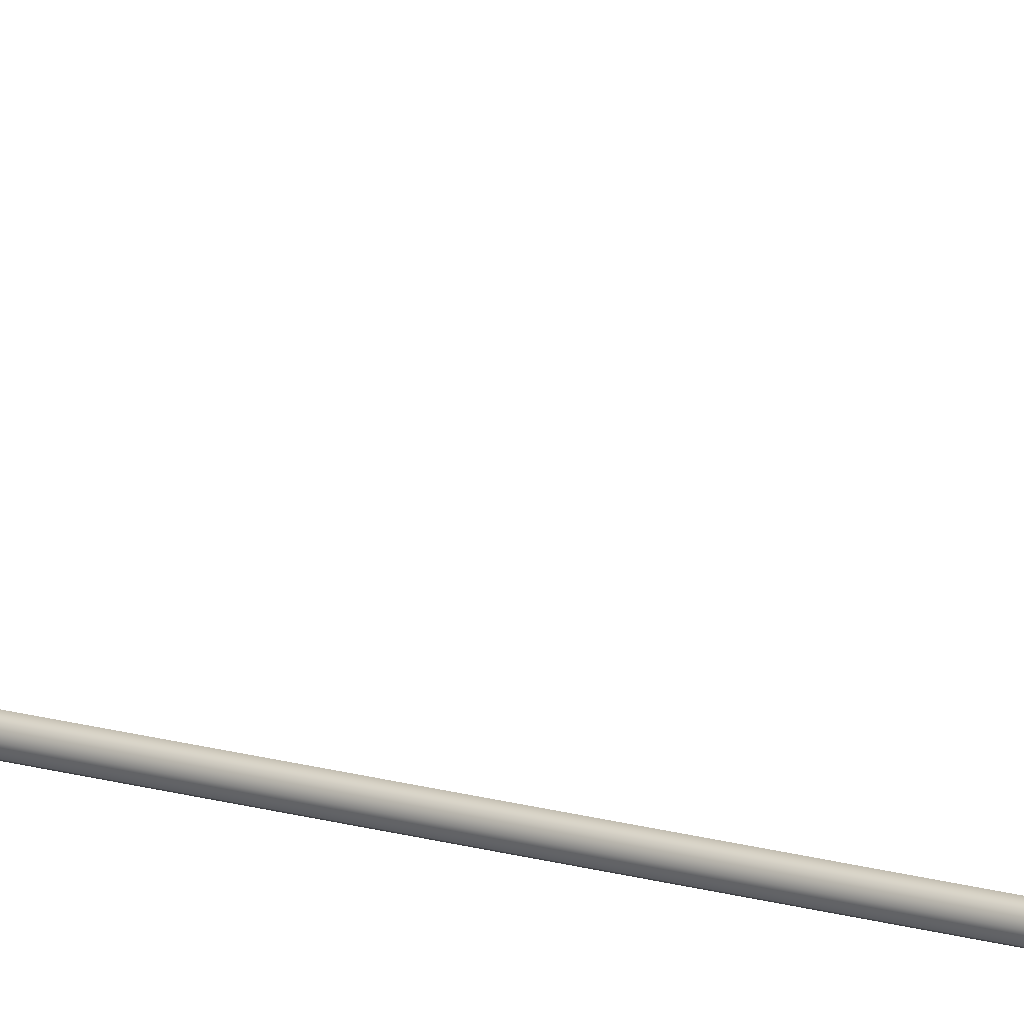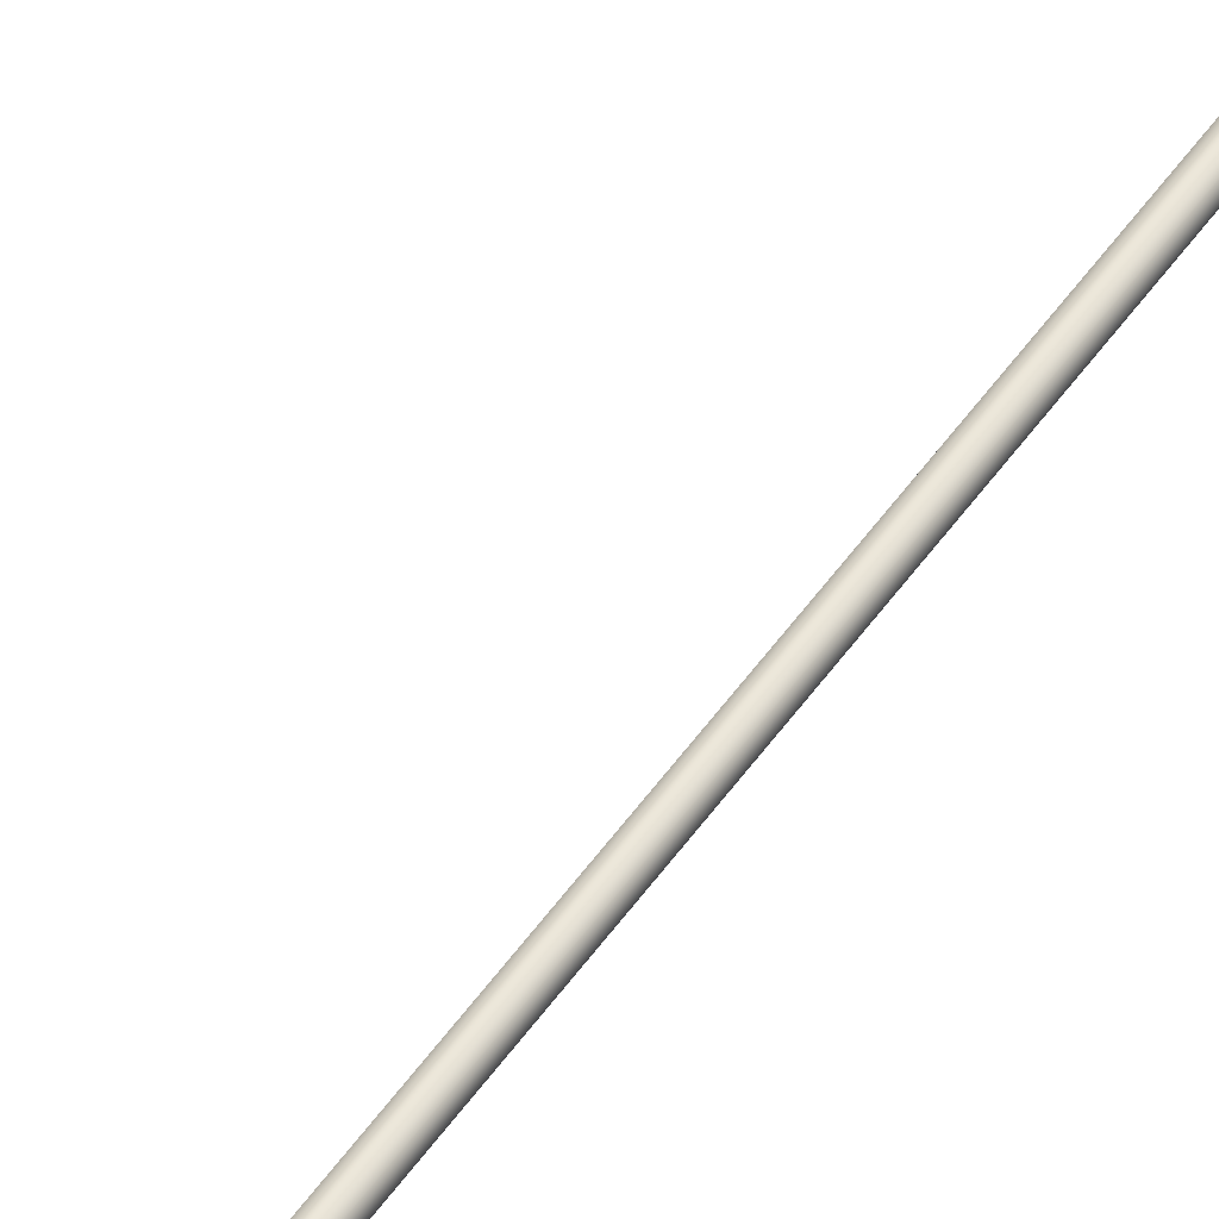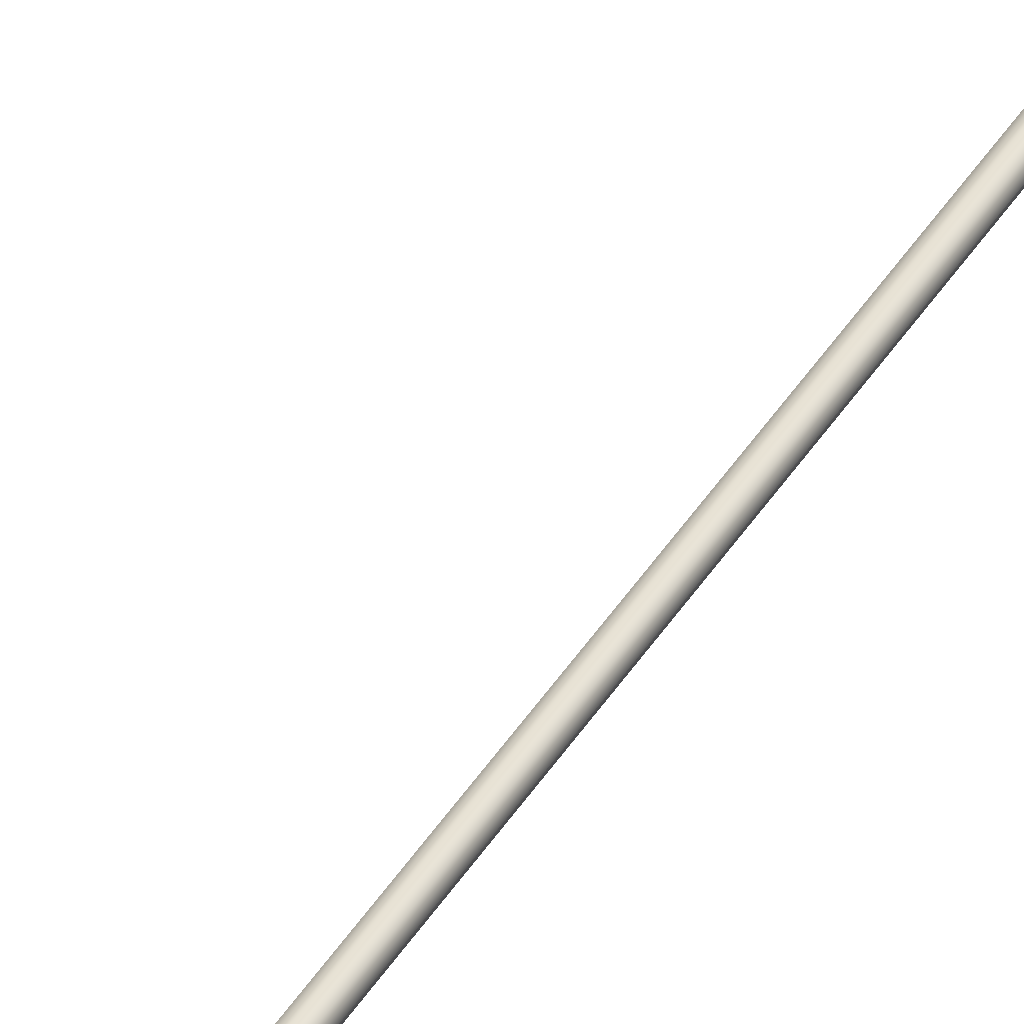
<metadata>
{"format":"obj","ext":"obj","renderer":"f3d","projection":"perspective","resolution":1024,"background":"white","views":[{"elev":13.7,"azim":126.7,"up":"+Y"},{"elev":44.1,"azim":30.5,"up":"+Y"},{"elev":35.9,"azim":25.8,"up":"+Y"}]}
</metadata>
<code>
o _Geometry_0
v -4869 7.512e+04 5023
v -4890 7.511e+04 5023
v -4910 7.512e+04 5023
v -4918 75140 5023
v -4910 7.516e+04 5023
v -4890 7.517e+04 5023
v -4869 7.516e+04 5023
v -4861 75140 5023
v -4861 75140 1.933e+04
v -4869 7.516e+04 1.933e+04
v -4890 7.517e+04 1.933e+04
v -4910 7.516e+04 1.933e+04
v -4918 75140 1.933e+04
v -4910 7.512e+04 1.933e+04
v -4890 7.511e+04 1.933e+04
v -4869 7.512e+04 1.933e+04
v -4908 7.512e+04 2.588e+04
v -4915 75140 2.588e+04
v -4908 7.516e+04 2.588e+04
v -4890 7.517e+04 2.588e+04
v -4871 7.516e+04 2.588e+04
v -4864 75140 2.588e+04
v -4871 7.512e+04 2.588e+04
v -4890 7.511e+04 2.588e+04
v -4871 7.513e+04 2.593e+04
v -4890 7.512e+04 2.593e+04
v -4864 7.515e+04 2.592e+04
v -4871 7.516e+04 2.592e+04
v -4890 7.517e+04 2.592e+04
v -4908 7.516e+04 2.592e+04
v -4915 7.515e+04 2.592e+04
v -4908 7.513e+04 2.593e+04
v -4871 7.516e+04 2.597e+04
v -4890 7.515e+04 2.598e+04
v -4864 75170 2.596e+04
v -4871 7.518e+04 2.595e+04
v -4890 7.519e+04 2.595e+04
v -4908 7.518e+04 2.595e+04
v -4915 75170 2.596e+04
v -4908 7.516e+04 2.597e+04
v -4871 7.52e+04 2.601e+04
v -4890 7.519e+04 2.601e+04
v -4864 7.52e+04 2.599e+04
v -4871 7.521e+04 2.598e+04
v -4890 7.522e+04 2.597e+04
v -4908 7.521e+04 2.598e+04
v -4915 7.52e+04 2.599e+04
v -4908 7.52e+04 2.601e+04
v -4871 7.524e+04 2.602e+04
v -4890 7.524e+04 2.603e+04
v -4864 7.525e+04 2.601e+04
v -4871 7.525e+04 2.599e+04
v -4890 7.525e+04 2.598e+04
v -4908 7.525e+04 2.599e+04
v -4915 7.525e+04 2.601e+04
v -4908 7.524e+04 2.602e+04
v -4871 7.529e+04 2.602e+04
v -4890 7.529e+04 2.603e+04
v -4864 7.529e+04 2.601e+04
v -4871 7.529e+04 2.599e+04
v -4890 7.529e+04 2.598e+04
v -4908 7.529e+04 2.599e+04
v -4915 7.529e+04 2.601e+04
v -4908 7.529e+04 2.602e+04
v -4871 7.512e+04 1.933e+04
v -4890 7.511e+04 1.933e+04
v -4908 7.512e+04 1.933e+04
v -4915 75140 1.933e+04
v -4908 7.516e+04 1.933e+04
v -4890 7.517e+04 1.933e+04
v -4871 7.516e+04 1.933e+04
v -4864 75140 1.933e+04
v -4864 75140 2.588e+04
v -4871 7.516e+04 2.588e+04
v -4890 7.517e+04 2.588e+04
v -4908 7.516e+04 2.588e+04
v -4915 75140 2.588e+04
v -4908 7.512e+04 2.588e+04
v -4890 7.511e+04 2.588e+04
v -4871 7.512e+04 2.588e+04
v -4908 7.529e+04 2.599e+04
v -4890 7.529e+04 2.598e+04
v -4871 7.529e+04 2.599e+04
v -4864 7.586e+04 2.59e+04
v -4871 7.585e+04 2.588e+04
v -4890 7.585e+04 2.588e+04
v -4908 7.585e+04 2.588e+04
v -4915 7.586e+04 2.59e+04
v -4908 7.586e+04 2.592e+04
v -4890 7.586e+04 2.593e+04
v -4871 7.586e+04 2.592e+04
v -4869 7.512e+04 5023
v -4890 7.511e+04 5023
v -4910 7.512e+04 5023
v -4918 75140 5023
v -4910 7.516e+04 5023
v -4890 7.517e+04 5023
v -4869 7.516e+04 5023
v -4861 75140 5023
v -4861 75140 1.933e+04
v -4869 7.516e+04 1.933e+04
v -4890 7.517e+04 1.933e+04
v -4910 7.516e+04 1.933e+04
v -4918 75140 1.933e+04
v -4910 7.512e+04 1.933e+04
v -4890 7.511e+04 1.933e+04
v -4869 7.512e+04 1.933e+04
v -4908 7.512e+04 2.588e+04
v -4915 75140 2.588e+04
v -4908 7.516e+04 2.588e+04
v -4890 7.517e+04 2.588e+04
v -4871 7.516e+04 2.588e+04
v -4864 75140 2.588e+04
v -4871 7.512e+04 2.588e+04
v -4890 7.511e+04 2.588e+04
v -4871 7.529e+04 2.602e+04
v -4871 7.529e+04 2.602e+04
v -4890 7.529e+04 2.603e+04
v -4890 7.529e+04 2.603e+04
v -4864 7.529e+04 2.601e+04
v -4864 7.529e+04 2.601e+04
v -4871 7.529e+04 2.599e+04
v -4890 7.529e+04 2.598e+04
v -4908 7.529e+04 2.599e+04
v -4915 7.529e+04 2.601e+04
v -4915 7.529e+04 2.601e+04
v -4908 7.529e+04 2.602e+04
v -4908 7.529e+04 2.602e+04
v -4871 7.512e+04 1.933e+04
v -4890 7.511e+04 1.933e+04
v -4908 7.512e+04 1.933e+04
v -4915 75140 1.933e+04
v -4908 7.516e+04 1.933e+04
v -4890 7.517e+04 1.933e+04
v -4871 7.516e+04 1.933e+04
v -4864 75140 1.933e+04
v -4864 75140 2.588e+04
v -4871 7.516e+04 2.588e+04
v -4890 7.517e+04 2.588e+04
v -4908 7.516e+04 2.588e+04
v -4915 75140 2.588e+04
v -4908 7.512e+04 2.588e+04
v -4890 7.511e+04 2.588e+04
v -4871 7.512e+04 2.588e+04
v -4908 7.529e+04 2.599e+04
v -4890 7.529e+04 2.598e+04
v -4871 7.529e+04 2.599e+04
v -4864 7.586e+04 2.59e+04
v -4871 7.585e+04 2.588e+04
v -4890 7.585e+04 2.588e+04
v -4908 7.585e+04 2.588e+04
v -4915 7.586e+04 2.59e+04
v -4908 7.586e+04 2.592e+04
v -4890 7.586e+04 2.593e+04
v -4871 7.586e+04 2.592e+04
f 92 93 94
f 92 94 95
f 92 95 96
f 92 96 97
f 92 97 98
f 92 98 99
f 100 101 102
f 100 102 103
f 100 103 104
f 100 104 105
f 100 105 106
f 100 106 107
f 8 7 10
f 8 10 9
f 7 6 11
f 7 11 10
f 6 5 12
f 6 12 11
f 5 4 13
f 5 13 12
f 4 3 14
f 4 14 13
f 3 2 15
f 3 15 14
f 2 1 16
f 2 16 15
f 1 8 9
f 1 9 16
f 108 109 110
f 108 110 111
f 108 111 112
f 108 112 113
f 108 113 114
f 108 114 115
f 24 23 25
f 24 25 26
f 23 22 27
f 23 27 25
f 22 21 28
f 22 28 27
f 21 20 29
f 21 29 28
f 20 19 30
f 20 30 29
f 19 18 31
f 19 31 30
f 18 17 32
f 18 32 31
f 17 24 26
f 17 26 32
f 26 25 33
f 26 33 34
f 25 27 35
f 25 35 33
f 27 28 36
f 27 36 35
f 28 29 37
f 28 37 36
f 29 30 38
f 29 38 37
f 30 31 39
f 30 39 38
f 31 32 40
f 31 40 39
f 32 26 34
f 32 34 40
f 34 33 41
f 34 41 42
f 33 35 43
f 33 43 41
f 35 36 44
f 35 44 43
f 36 37 45
f 36 45 44
f 37 38 46
f 37 46 45
f 38 39 47
f 38 47 46
f 39 40 48
f 39 48 47
f 40 34 42
f 40 42 48
f 42 41 49
f 42 49 50
f 41 43 51
f 41 51 49
f 43 44 52
f 43 52 51
f 44 45 53
f 44 53 52
f 45 46 54
f 45 54 53
f 46 47 55
f 46 55 54
f 47 48 56
f 47 56 55
f 48 42 50
f 48 50 56
f 50 49 57
f 50 57 58
f 49 51 59
f 49 59 57
f 51 52 122
f 51 122 59
f 52 53 123
f 52 123 122
f 53 54 124
f 53 124 123
f 54 55 125
f 54 125 124
f 55 56 64
f 55 64 125
f 56 50 58
f 56 58 64
f 118 116 120
f 118 120 60
f 118 60 61
f 118 61 62
f 118 62 126
f 118 126 127
f 129 130 131
f 129 131 132
f 129 132 133
f 129 133 134
f 129 134 135
f 129 135 136
f 137 138 139
f 137 139 140
f 137 140 141
f 137 141 142
f 137 142 143
f 137 143 144
f 72 71 74
f 72 74 73
f 71 70 75
f 71 75 74
f 70 69 76
f 70 76 75
f 69 68 77
f 69 77 76
f 68 67 78
f 68 78 77
f 67 66 79
f 67 79 78
f 66 65 80
f 66 80 79
f 65 72 73
f 65 73 80
f 117 119 128
f 117 128 63
f 117 63 145
f 117 145 146
f 117 146 147
f 117 147 121
f 148 149 150
f 148 150 151
f 148 151 152
f 148 152 153
f 148 153 154
f 148 154 155
f 59 83 85
f 59 85 84
f 83 82 86
f 83 86 85
f 82 81 87
f 82 87 86
f 81 125 88
f 81 88 87
f 125 64 89
f 125 89 88
f 64 58 90
f 64 90 89
f 58 57 91
f 58 91 90
f 57 59 84
f 57 84 91

</code>
